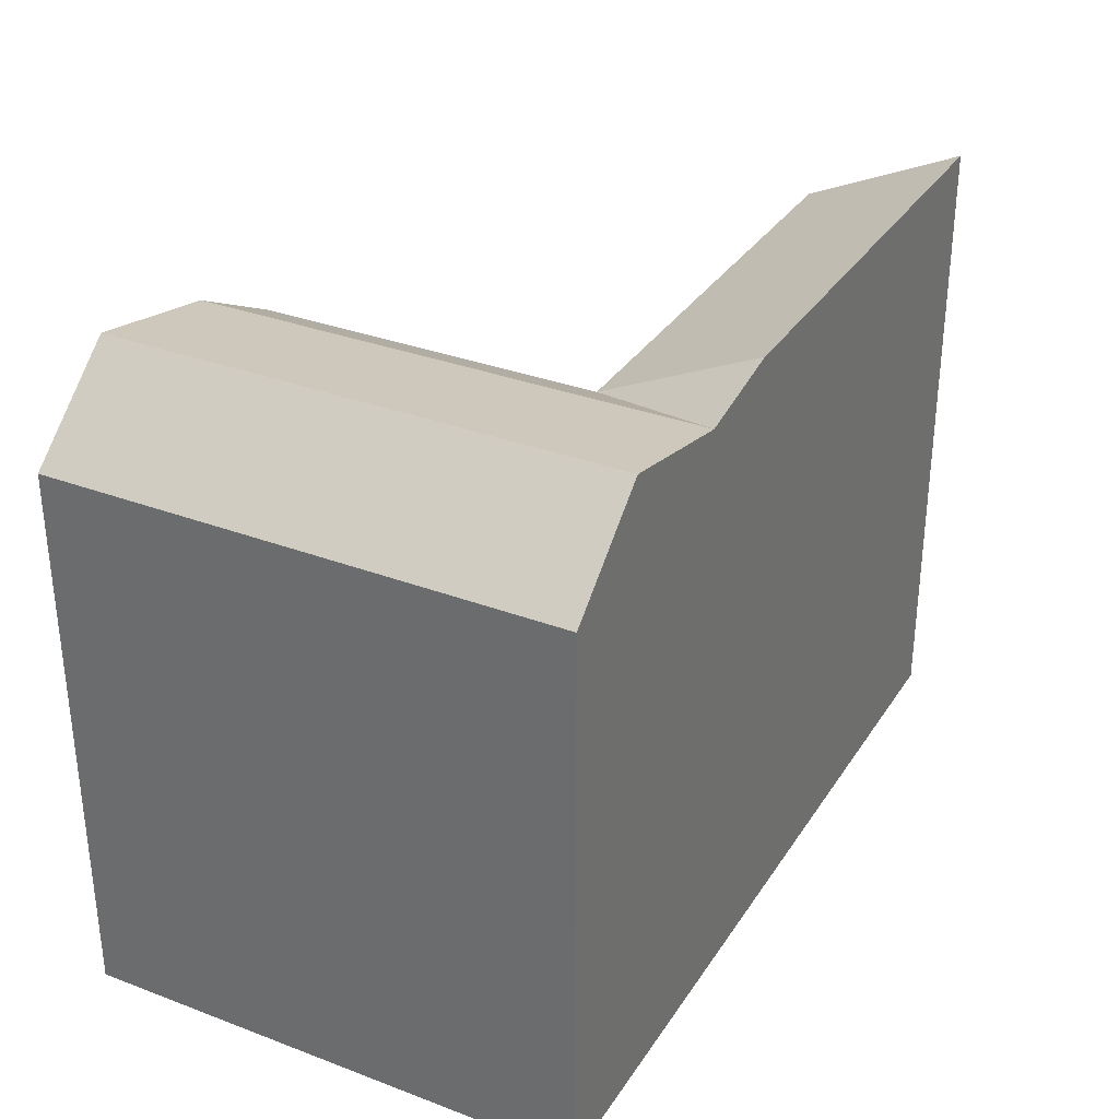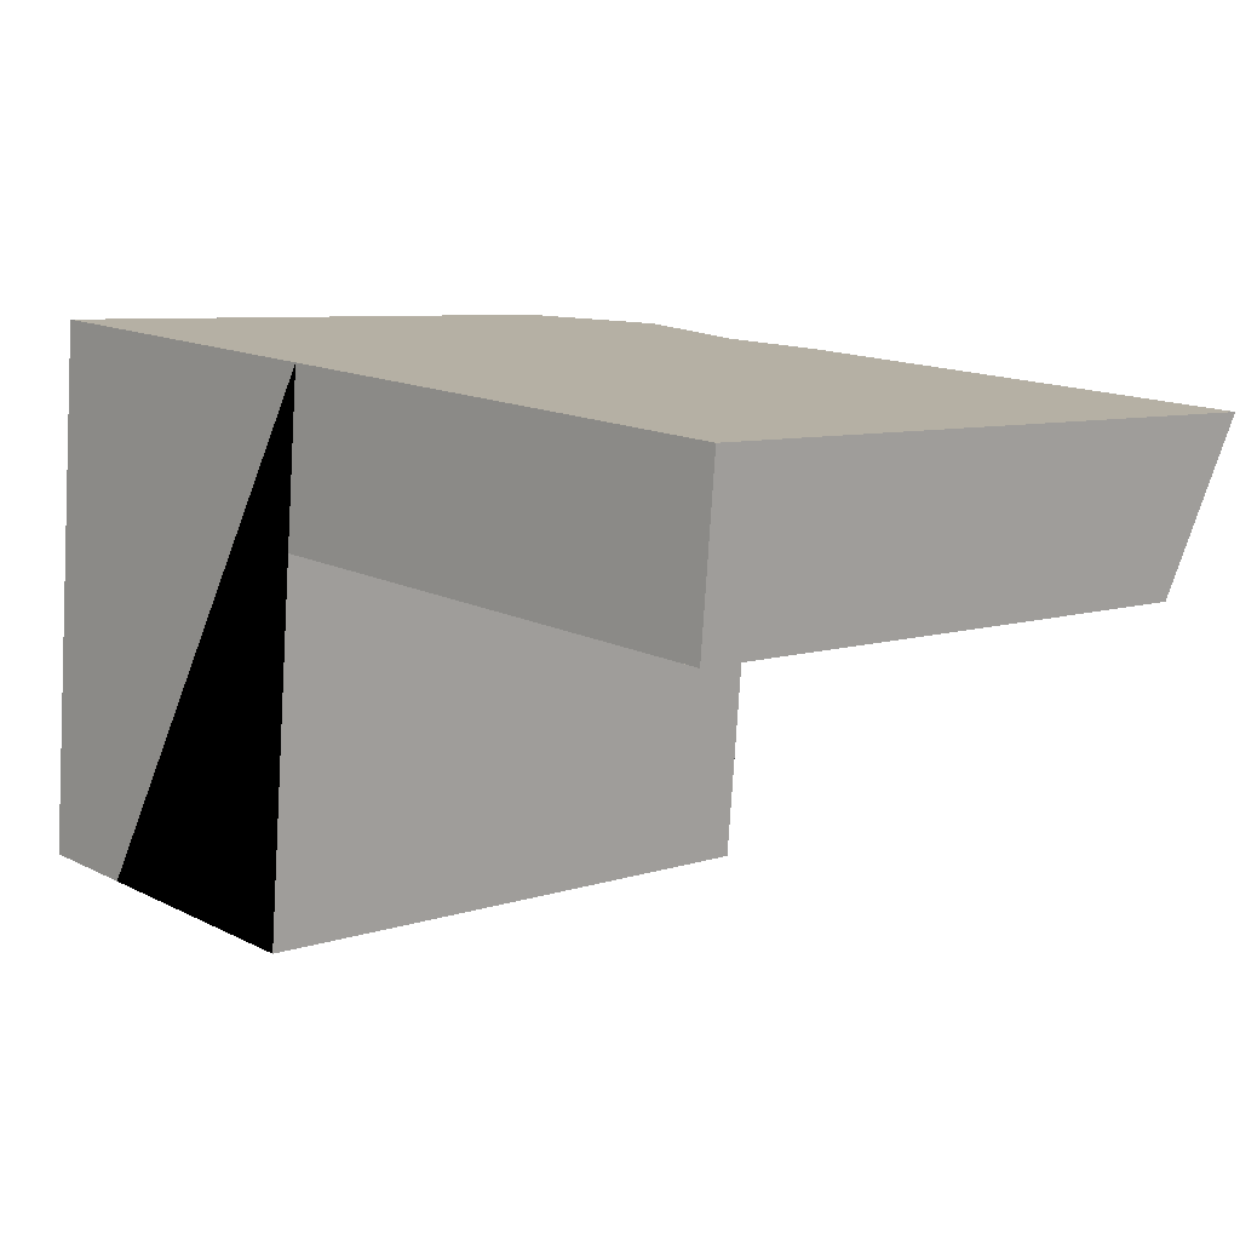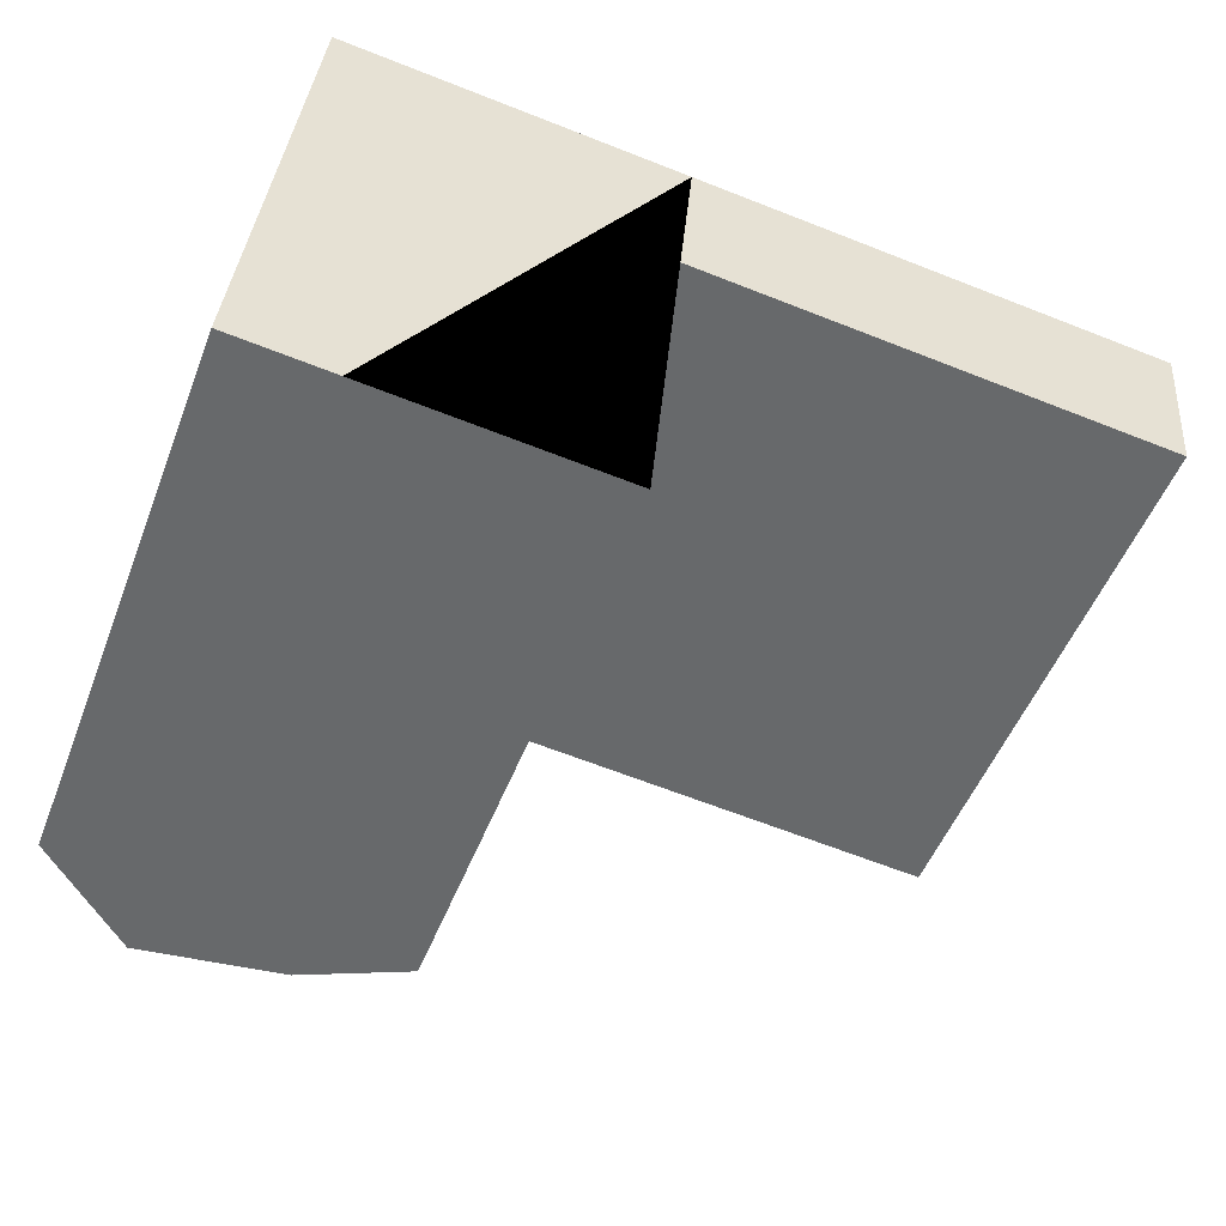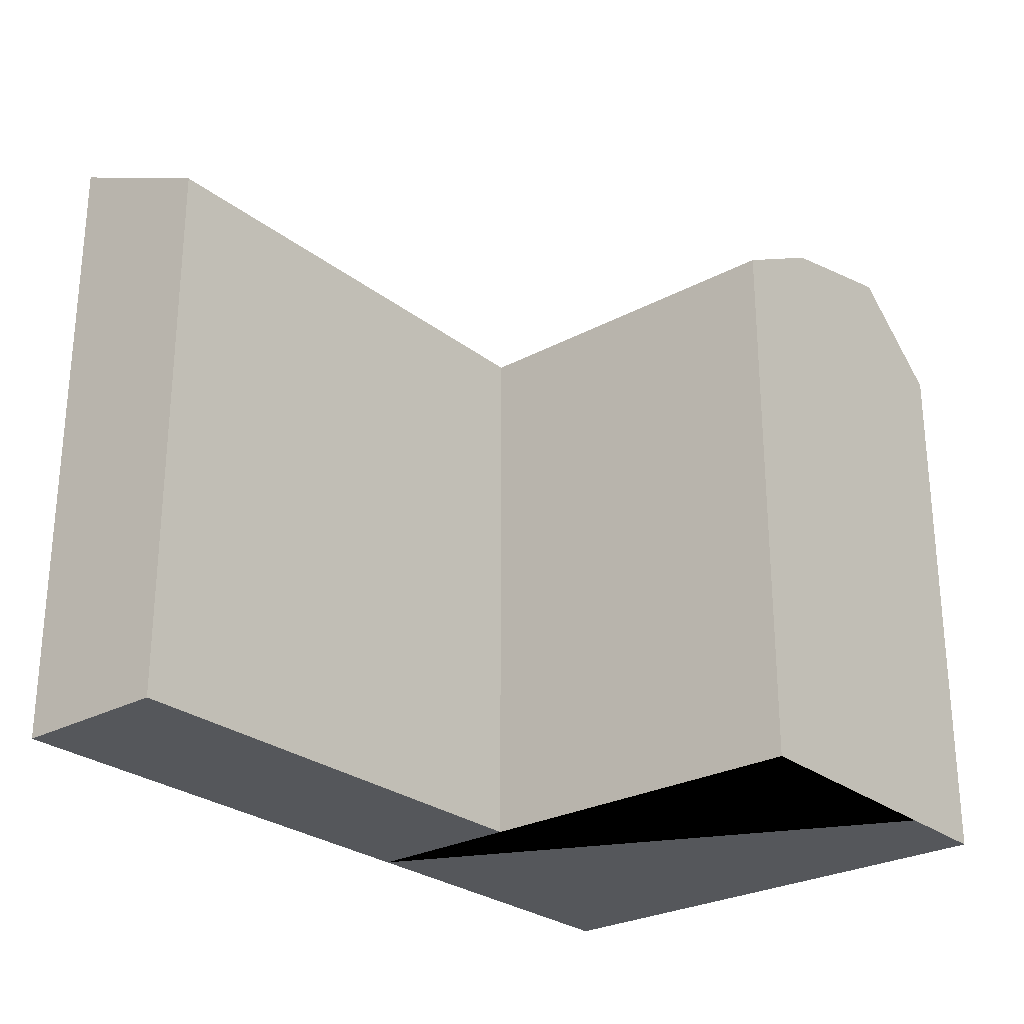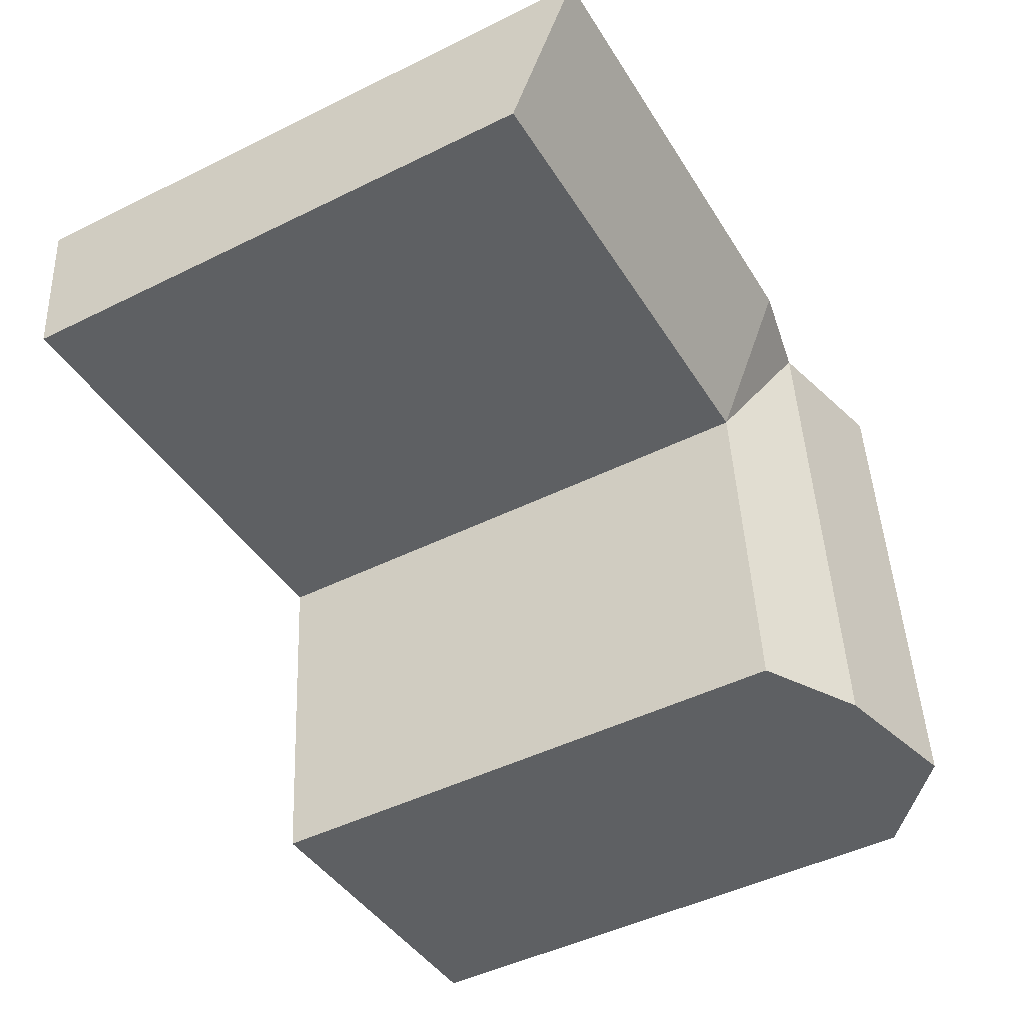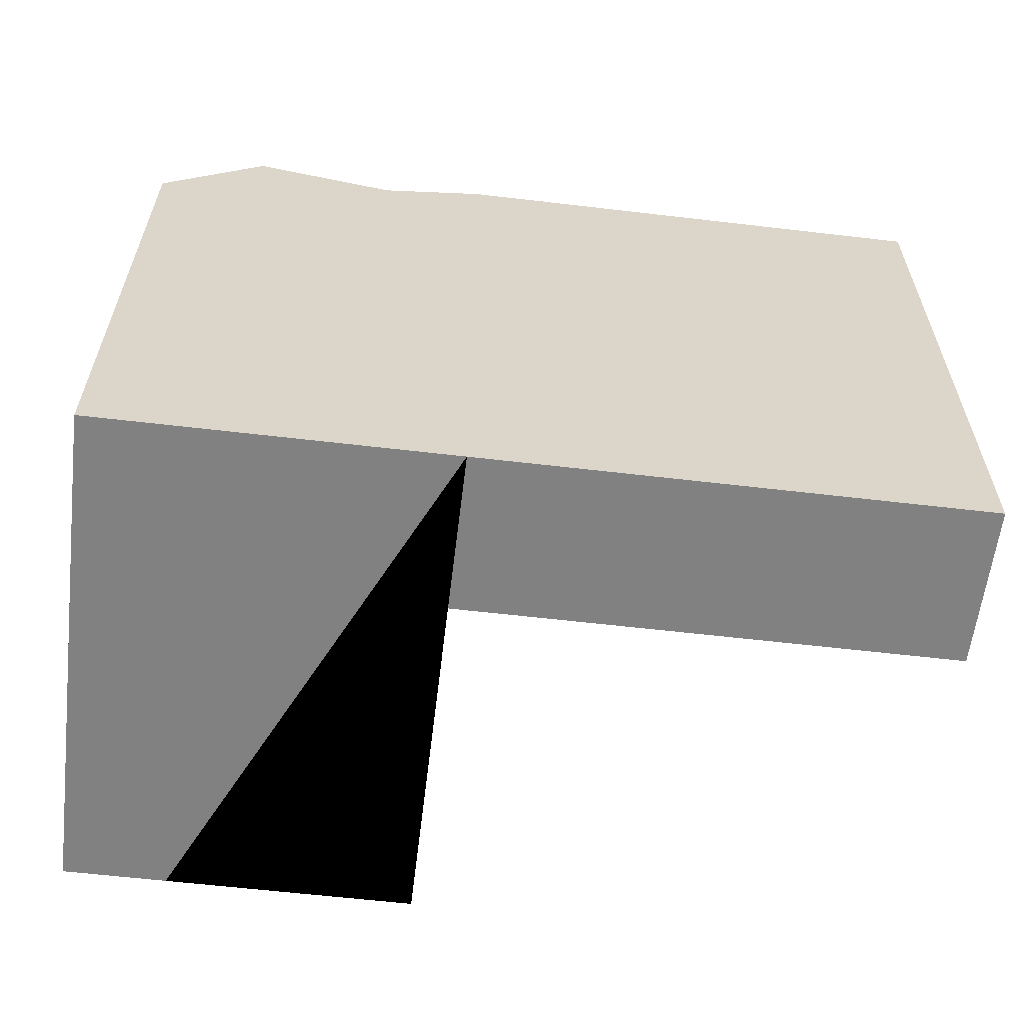
<metadata>
{"format":"obj","ext":"obj","renderer":"f3d","projection":"perspective","resolution":1024,"background":"white","views":[{"elev":32.5,"azim":-57.0,"up":"+Y"},{"elev":7.4,"azim":46.6,"up":"+Z"},{"elev":-51.3,"azim":-20.9,"up":"+Z"},{"elev":-26.8,"azim":135.2,"up":"+Y"},{"elev":-47.5,"azim":119.1,"up":"+Z"},{"elev":-60.5,"azim":-1.6,"up":"+Y"}]}
</metadata>
<code>
v  12.19 6.872e-17 -1.122
v  13.32 19.79 11.2
v  13.32 -6.861e-16 11.2
v  12.19 19.79 -1.123
v  30.45 -5.895e-16 9.628
v  30.45 19.79 9.627
v  30.96 22.42 15.24
v  30.96 -9.333e-16 15.24
v  5.226 -1.078e-15 17.61
v  1.652 19.79 17.94
v  1.652 -1.098e-15 17.94
v  10.26 -1.05e-15 17.15
v  13.84 -1.03e-15 16.82
v  10.26 21.72 17.15
v  13.84 22.42 16.82
v  5.226 22.84 17.61
v  8.612 21.72 -0.7938
v  0.0004206 19.79 -0.0006264
v  3.574 22.84 -0.3299
v  3.574 2.016e-17 -0.3292
v  0 0 0
v  8.611 4.856e-17 -0.7931
v  1.135 19.79 12.33
v  1.135 -7.547e-16 12.33
v  4.709 22.84 12
v  9.747 21.72 11.53
g defaultobject
f 1 2 3
f 2 1 4
f 2 5 3
f 5 2 6
f 5 7 8
f 7 5 6
f 9 10 11
f 10 9 12
f 10 12 13
f 10 13 8
f 10 8 7
f 10 7 14
f 14 7 15
f 16 10 14
f 17 18 19
f 18 17 4
f 18 4 1
f 18 1 20
f 18 20 21
f 20 1 22
f 21 23 18
f 23 21 10
f 10 21 11
f 11 21 24
f 1 2 3
f 2 1 4
f 2 5 3
f 5 2 6
f 5 7 8
f 7 5 6
f 9 10 11
f 10 9 12
f 10 12 13
f 10 13 8
f 10 8 7
f 10 7 14
f 14 7 15
f 16 10 14
f 17 18 19
f 18 17 4
f 18 4 1
f 18 1 20
f 18 20 21
f 20 1 22
f 21 23 18
f 23 21 10
f 10 21 11
f 11 21 24
f 18 25 19
f 25 18 23
f 25 23 16
f 16 23 10
f 19 26 17
f 26 19 25
f 26 25 14
f 14 25 16
f 17 2 4
f 2 17 26
f 2 26 14
f 6 15 7
f 15 6 2
f 14 15 2
f 18 25 19
f 25 18 23
f 25 23 16
f 16 23 10
f 19 26 17
f 26 19 25
f 26 25 14
f 14 25 16
f 17 2 4
f 2 17 26
f 2 26 14
f 6 15 7
f 15 6 2
f 14 15 2
f 8 3 5
f 3 8 13
f 3 13 22
f 22 13 20
f 20 13 12
f 20 12 9
f 20 9 21
f 21 9 24
f 24 9 11
f 22 1 3
f 8 3 5
f 3 8 13
f 3 13 22
f 22 13 20
f 20 13 12
f 20 12 9
f 20 9 21
f 21 9 24
f 24 9 11
f 22 1 3

</code>
